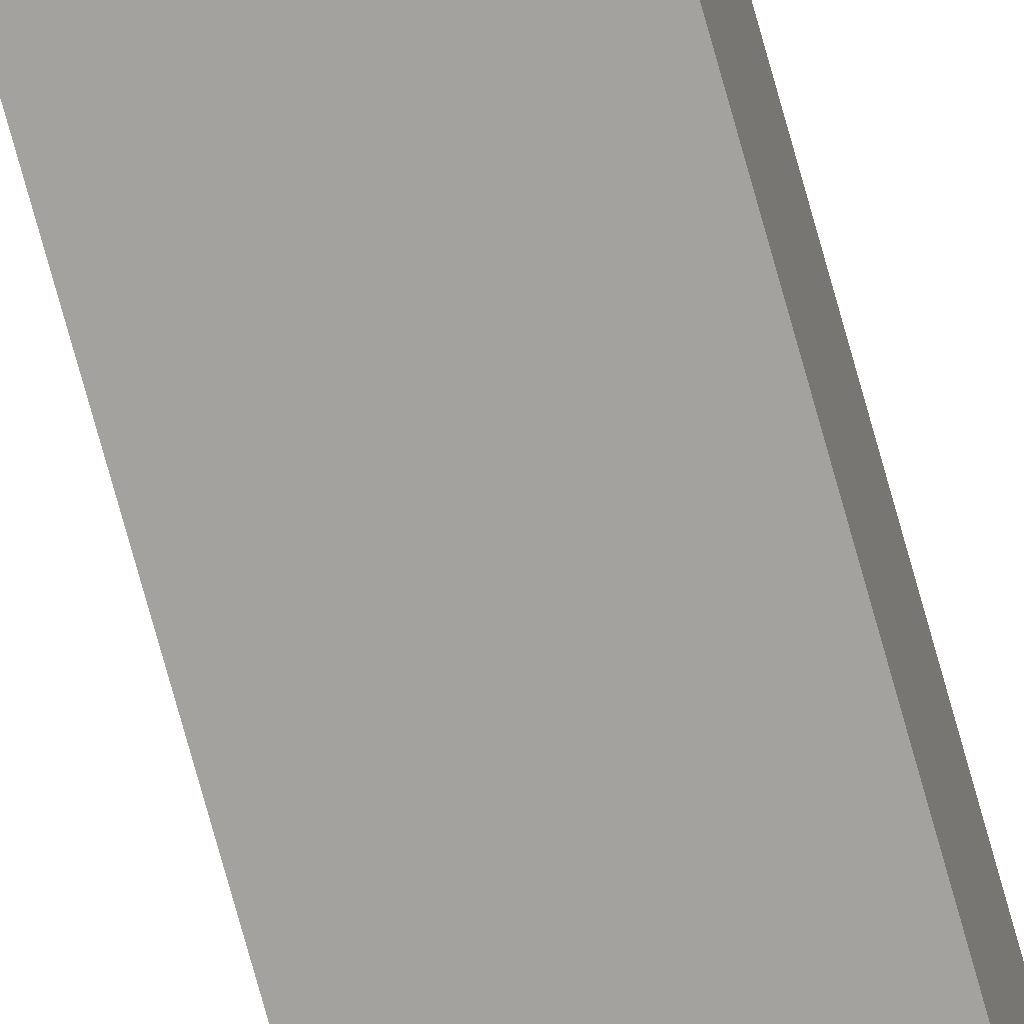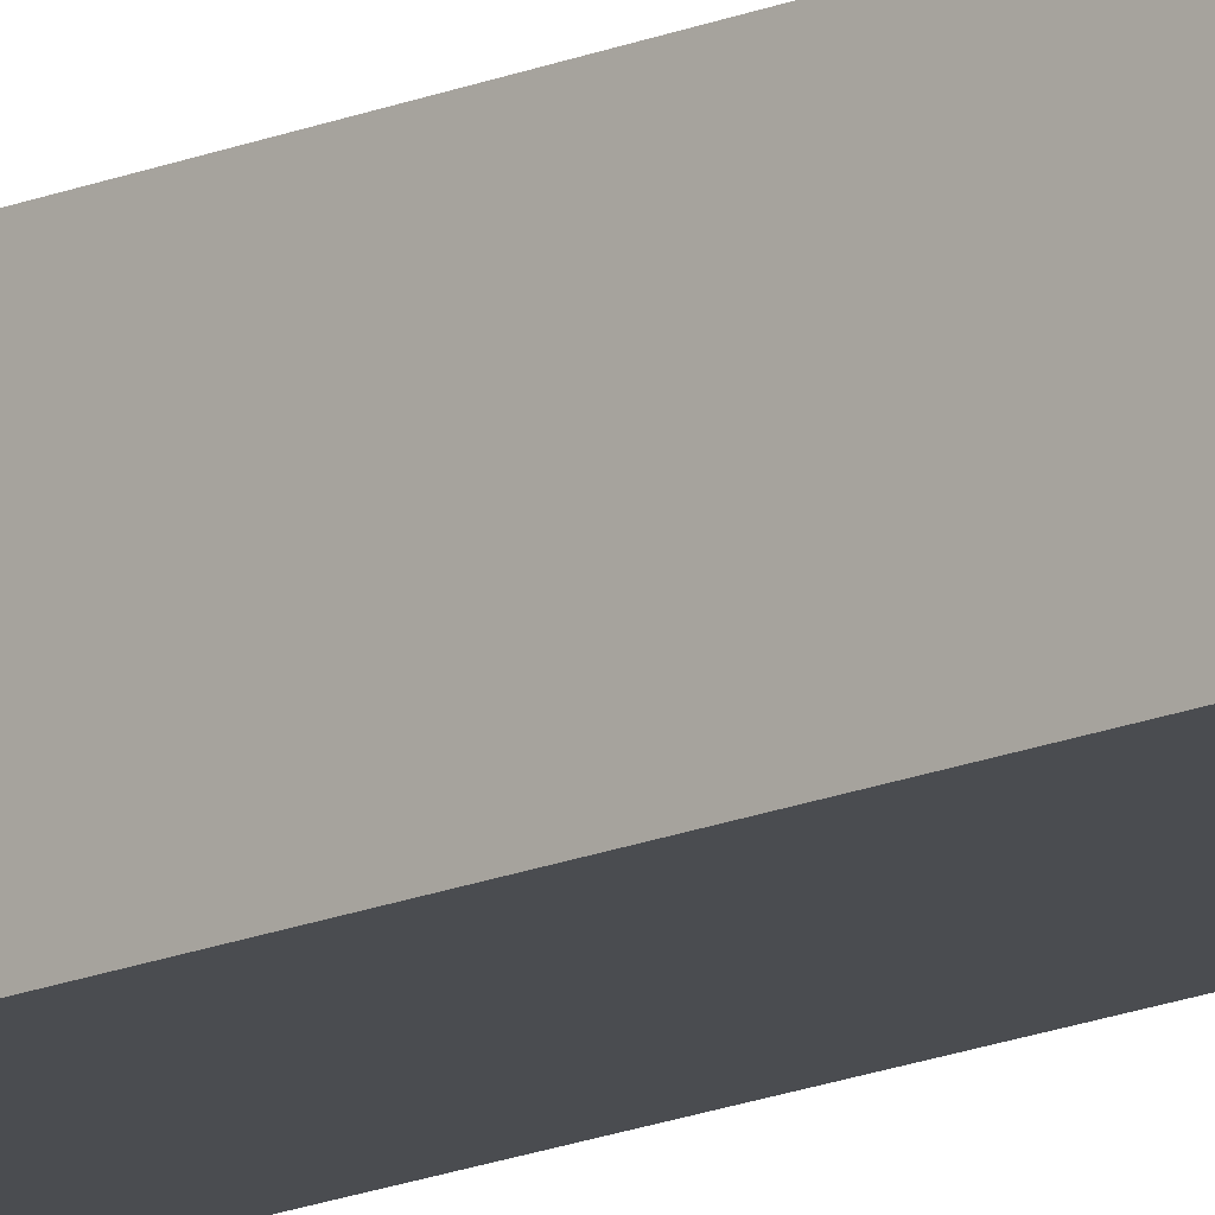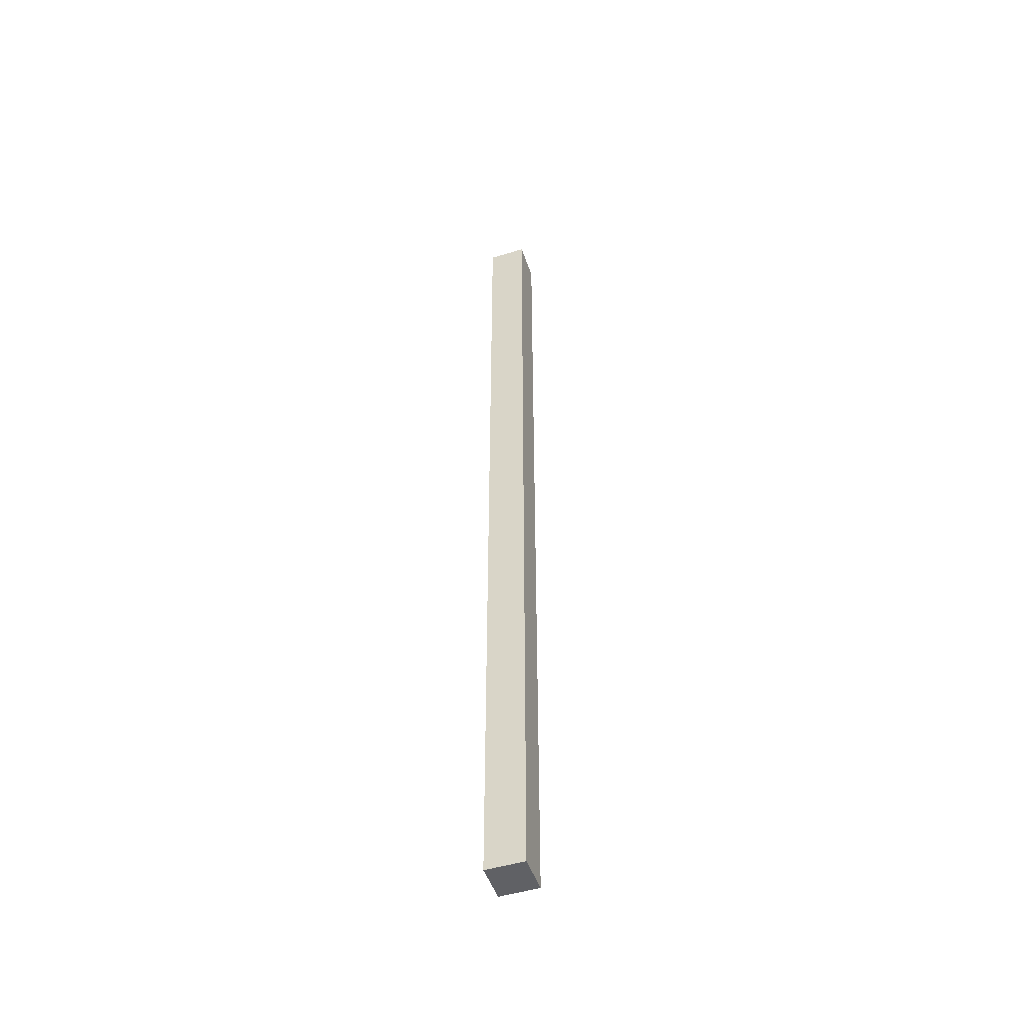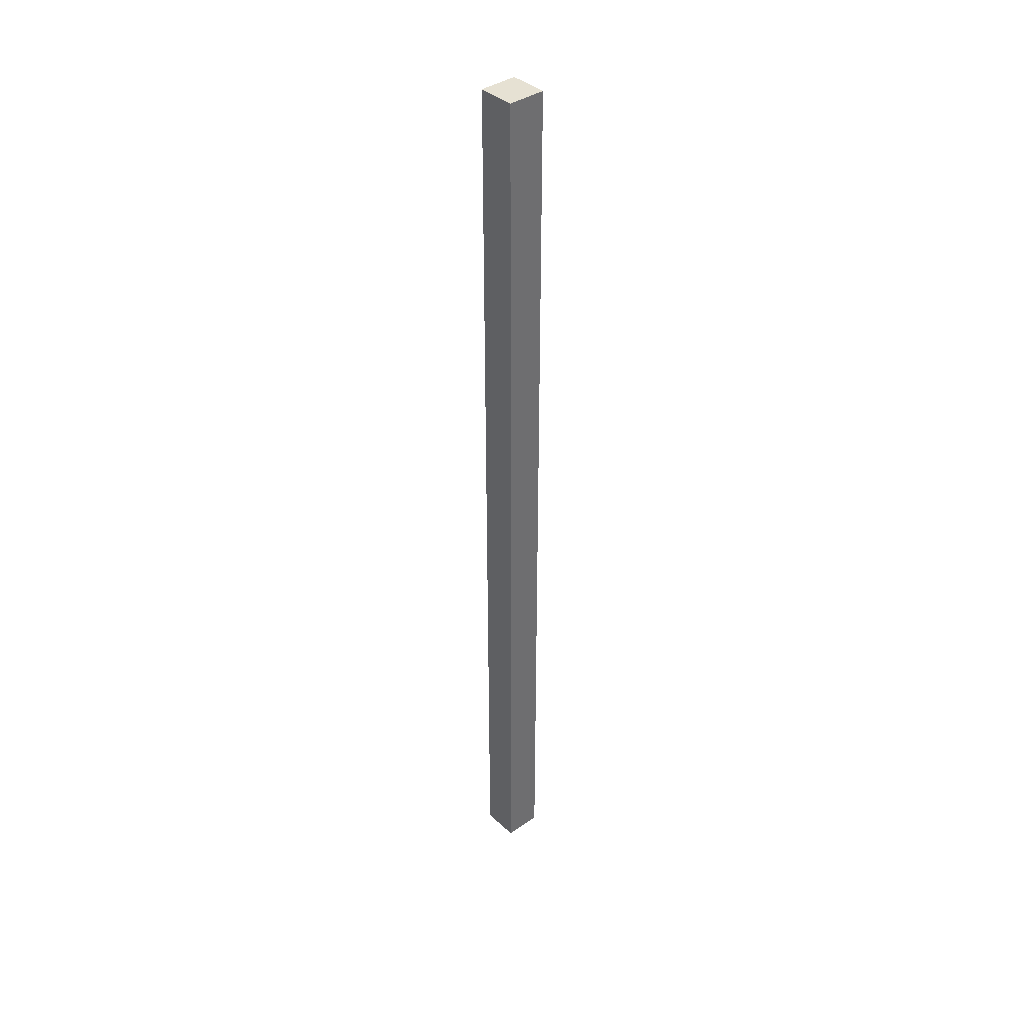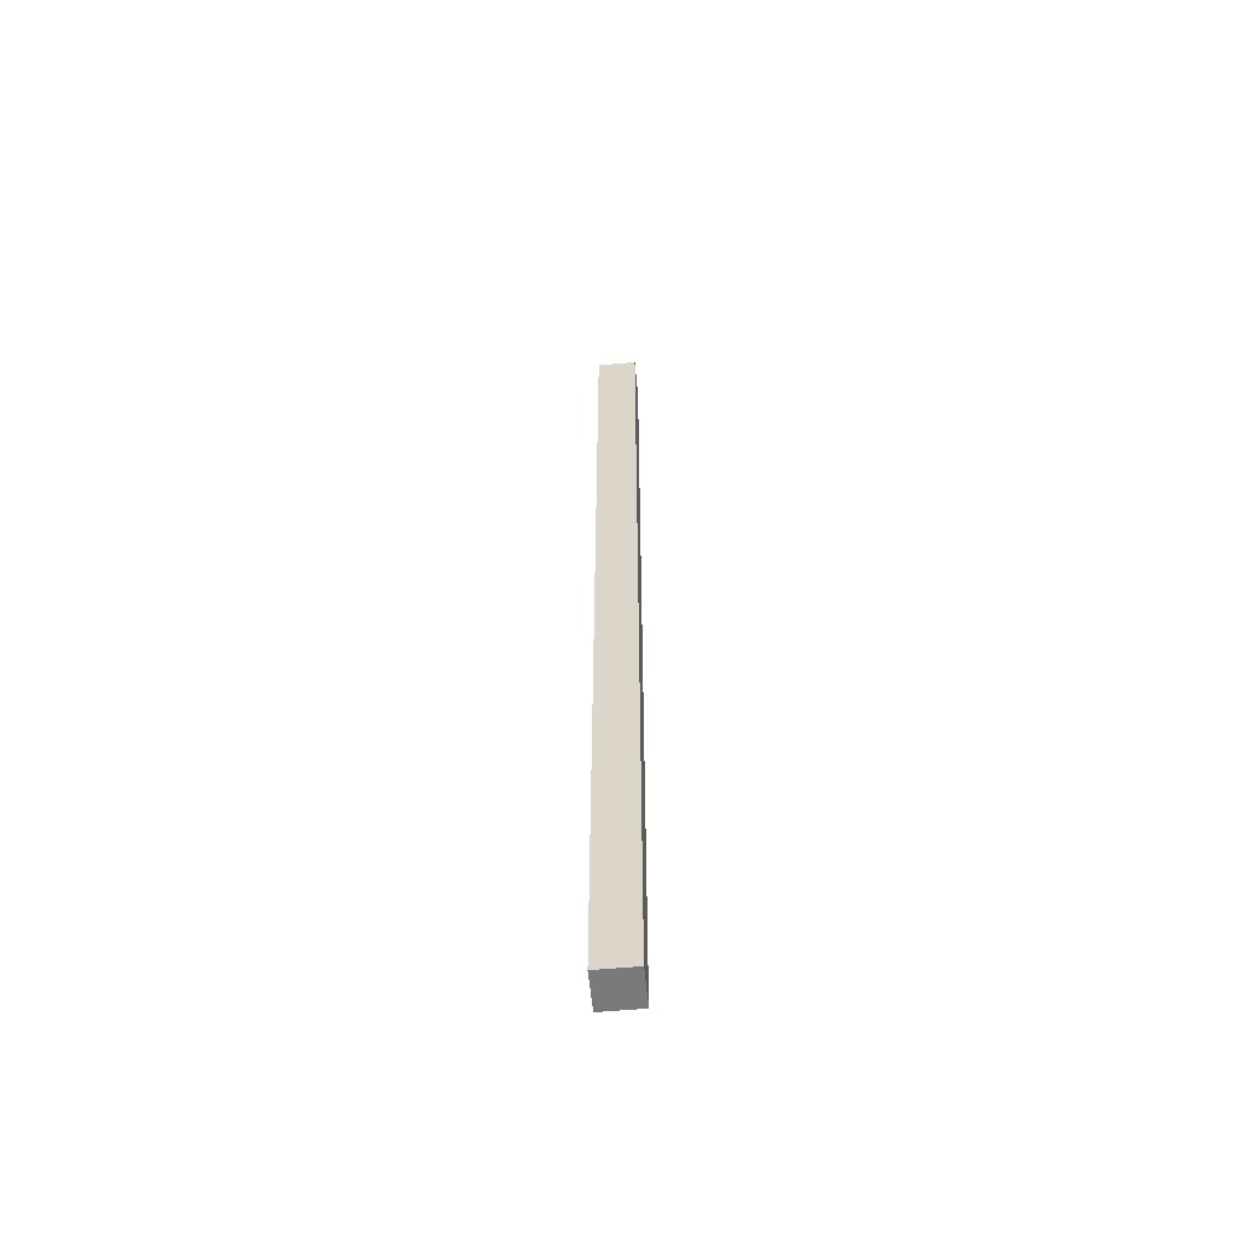
<metadata>
{"format":"obj","ext":"obj","renderer":"f3d","projection":"perspective","resolution":1024,"background":"white","views":[{"elev":-72.6,"azim":15.3,"up":"+Y"},{"elev":-15.1,"azim":-46.4,"up":"+Y"},{"elev":-49.4,"azim":18.8,"up":"+Z"},{"elev":38.7,"azim":48.6,"up":"+Z"},{"elev":-58.0,"azim":-174.6,"up":"+Z"}]}
</metadata>
<code>
g 2_RopeTrack__GX
v -9886 -2704 -4084
v -9886 -2704 -4640
v -9835 -2704 -4640
v -9835 -2704 -4084
v -9835 -2704 -3389
v -9886 -2704 -3389
v -9835 -2654 -4085
v -9835 -2704 -4084
v -9835 -2704 -4640
v -9835 -2654 -4640
v -9835 -2704 -3389
v -9835 -2654 -3389
v -9886 -2654 -4085
v -9835 -2654 -4085
v -9835 -2654 -4640
v -9886 -2654 -4640
v -9886 -2654 -3389
v -9835 -2654 -3389
v -9886 -2654 -4085
v -9886 -2654 -4640
v -9886 -2704 -4640
v -9886 -2704 -4084
v -9886 -2704 -3389
v -9886 -2654 -3389
v -9835 -2654 -4640
v -9835 -2704 -4640
v -9886 -2704 -4640
v -9886 -2654 -4640
v -9835 -2654 -3389
v -9886 -2654 -3389
v -9886 -2704 -3389
v -9835 -2704 -3389
f 27 25 26
f 25 27 28
f 3 1 2
f 1 3 4
f 5 1 4
f 1 5 6
f 12 11 7
f 8 7 11
f 7 8 9
f 9 10 7
f 17 18 13
f 14 13 18
f 13 14 15
f 15 16 13
f 21 19 20
f 19 21 22
f 19 23 24
f 23 19 22
f 31 29 30
f 29 31 32
v -9875 -2705 -3428
v -9845 -2705 -3428
v -9845 -2705 -3399
v -9875 -2705 -3399
v -9845 -2705 -4601
v -9875 -2705 -4601
v -9875 -2705 -4630
v -9845 -2705 -4630
f 35 33 34
f 33 35 36
f 39 37 38
f 37 39 40
v -9875 -2705 -4601
v -9845 -2705 -4601
v -9845 -2705 -3428
v -9875 -2705 -3428
f 43 41 42
f 41 43 44

</code>
